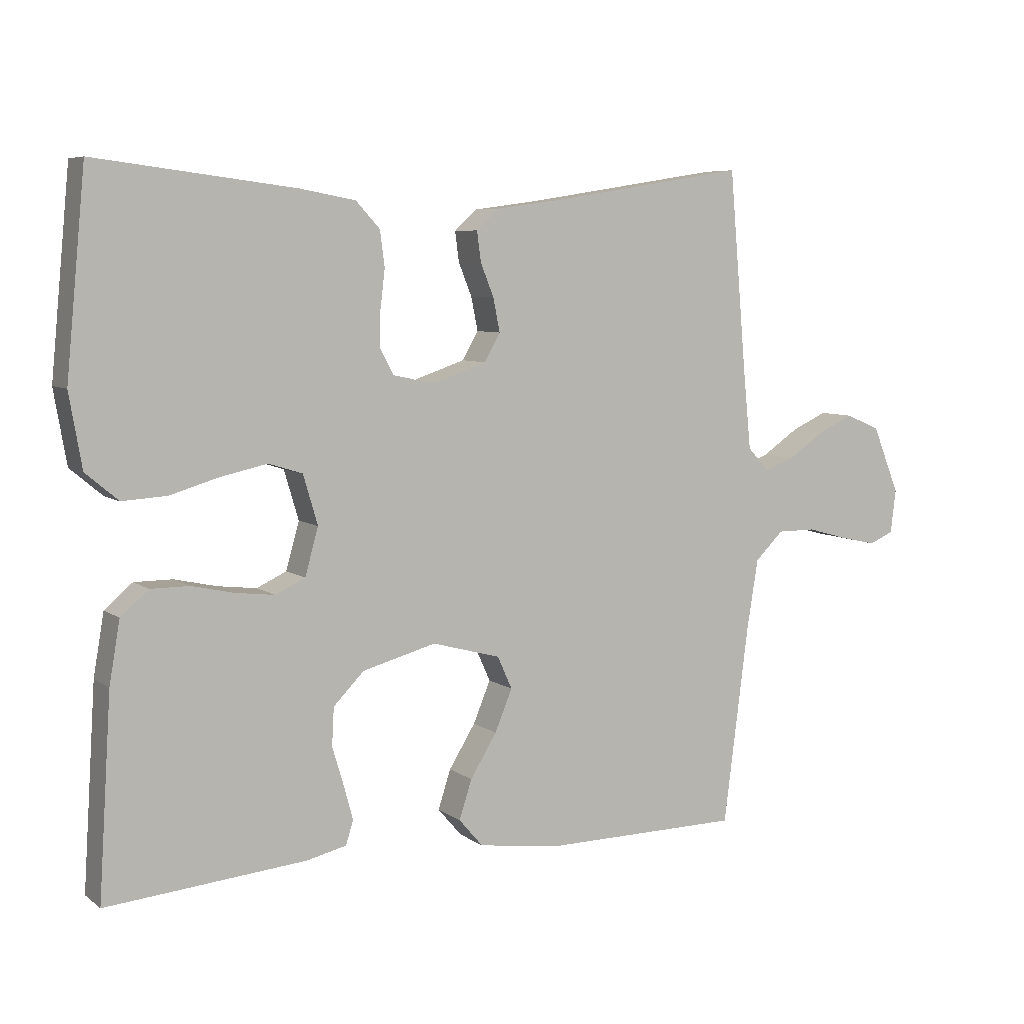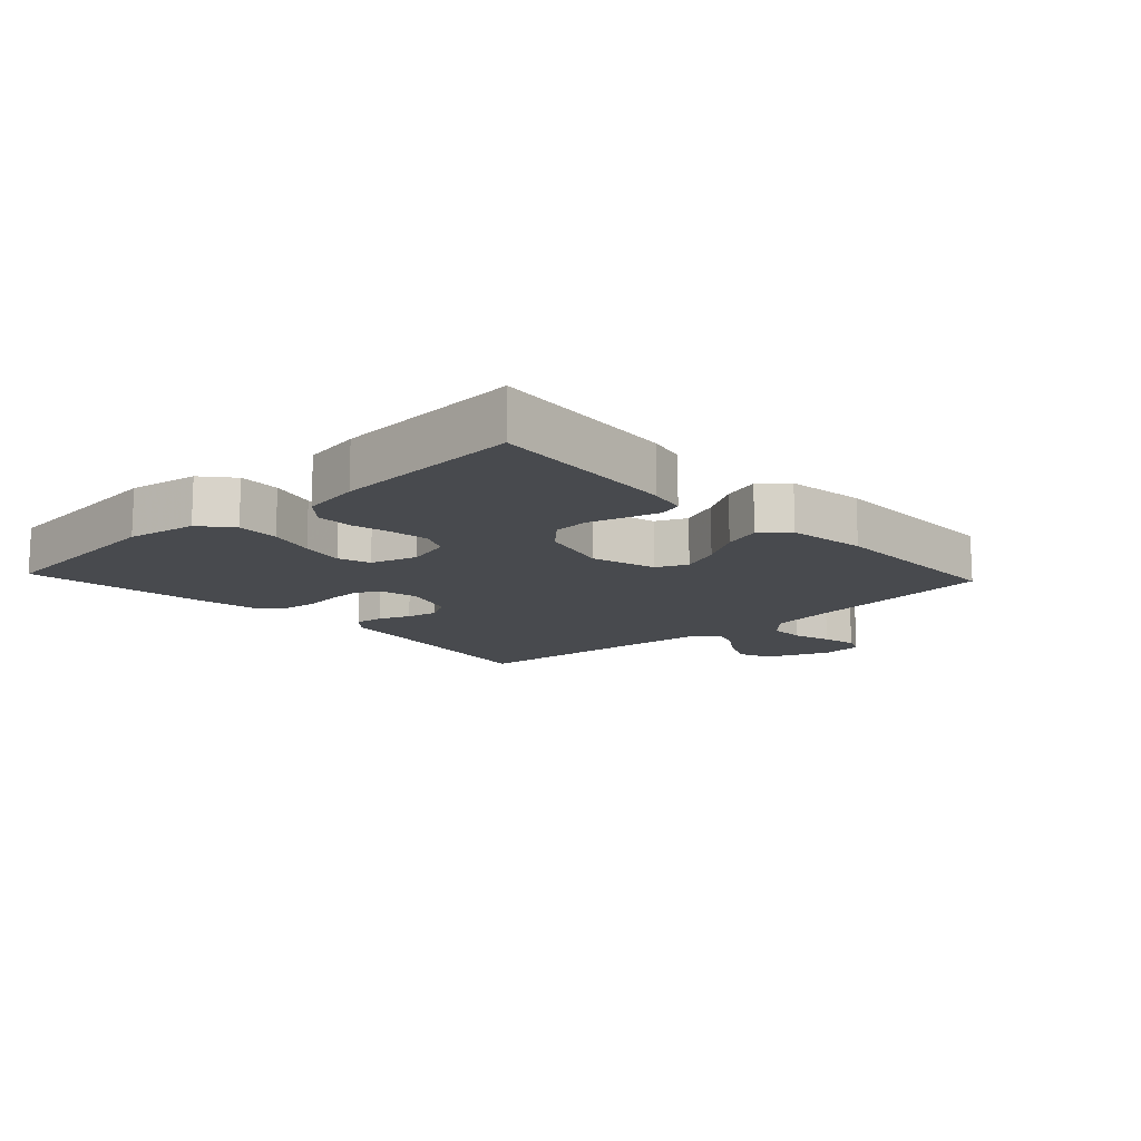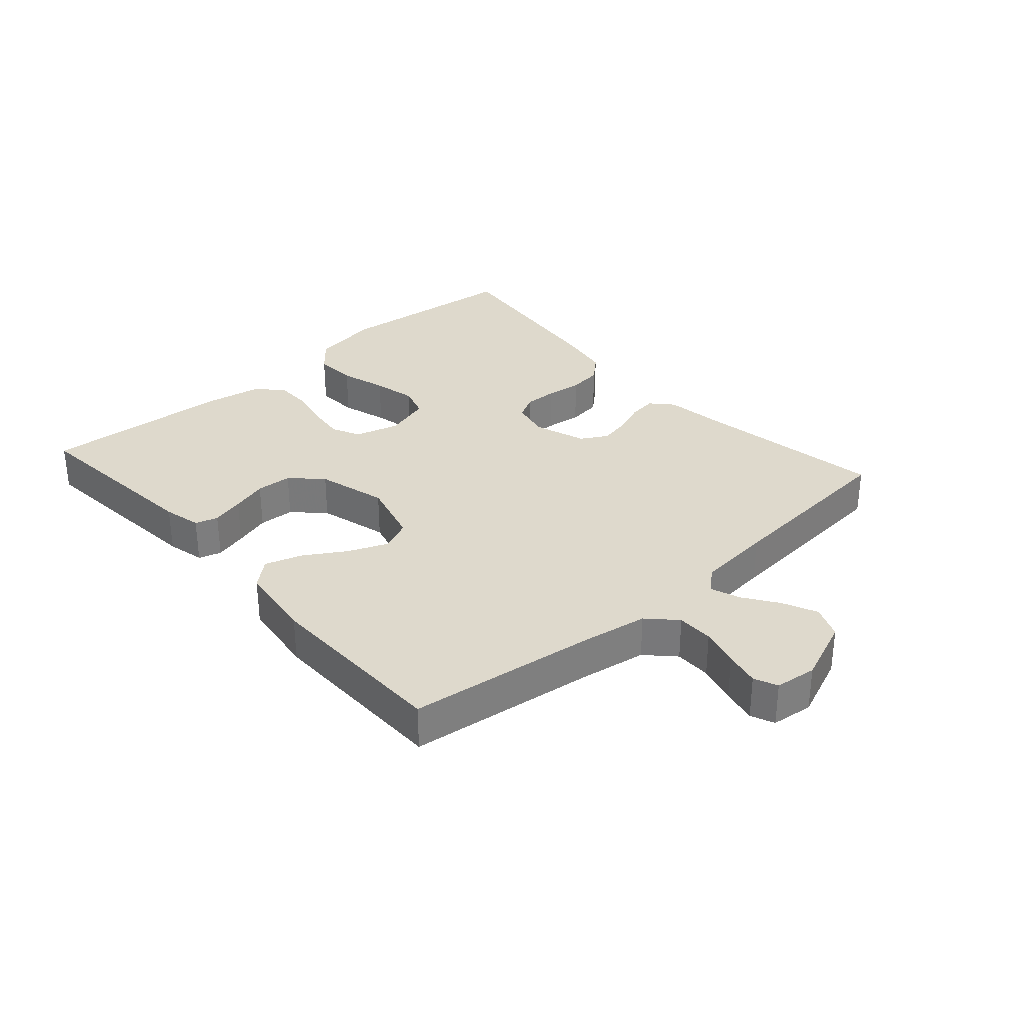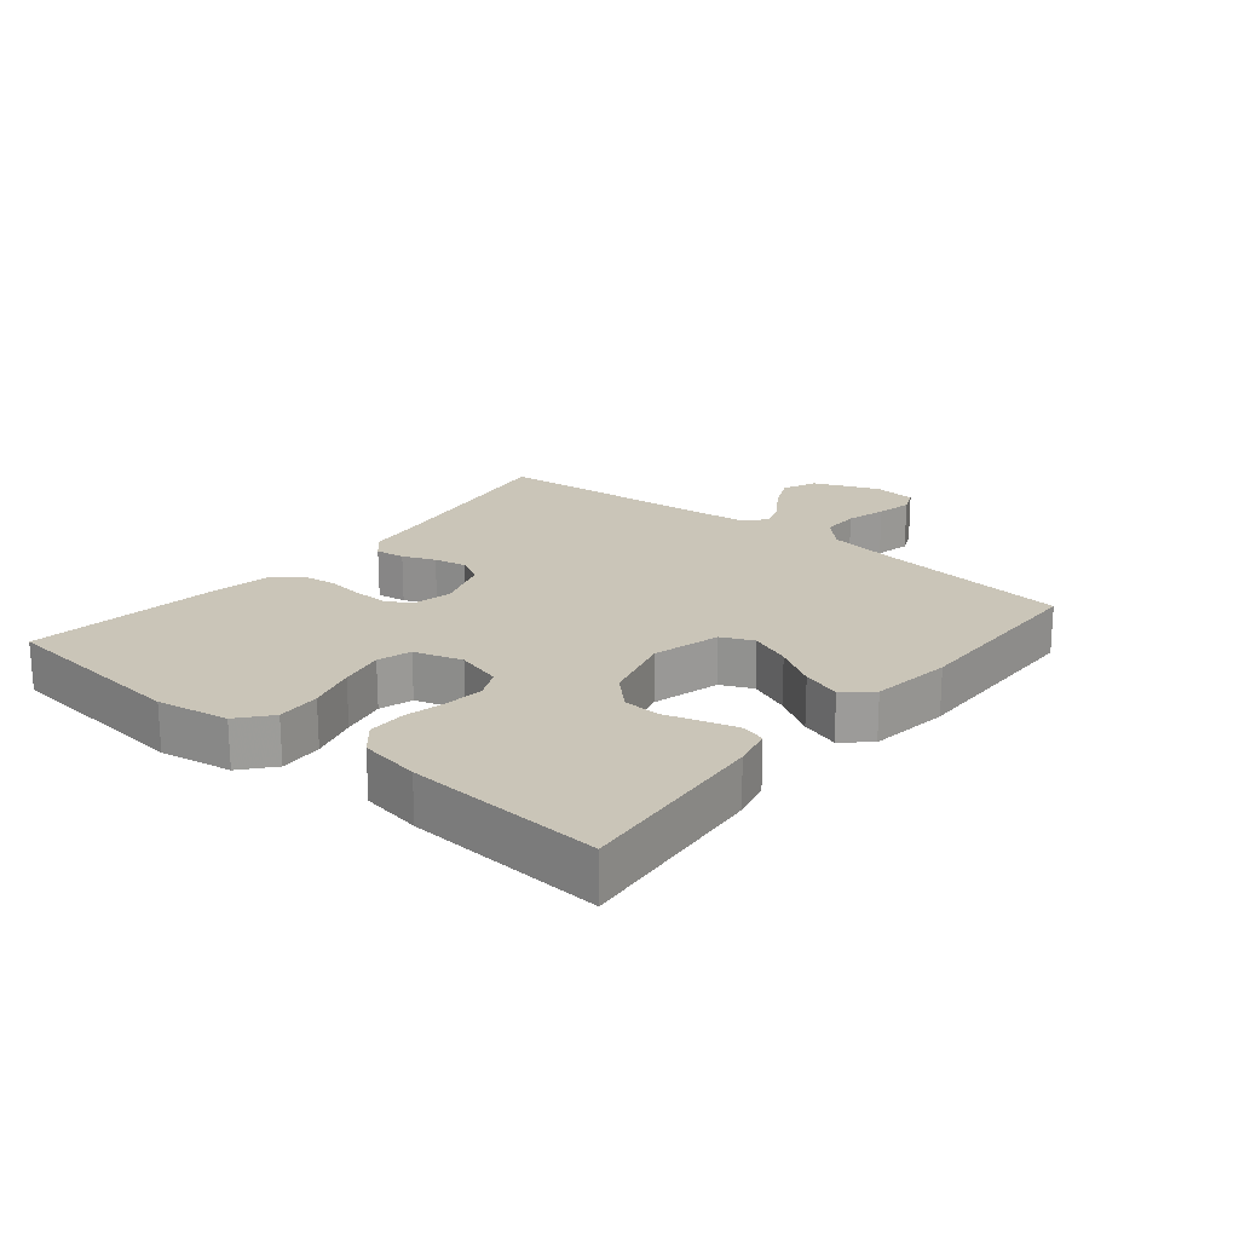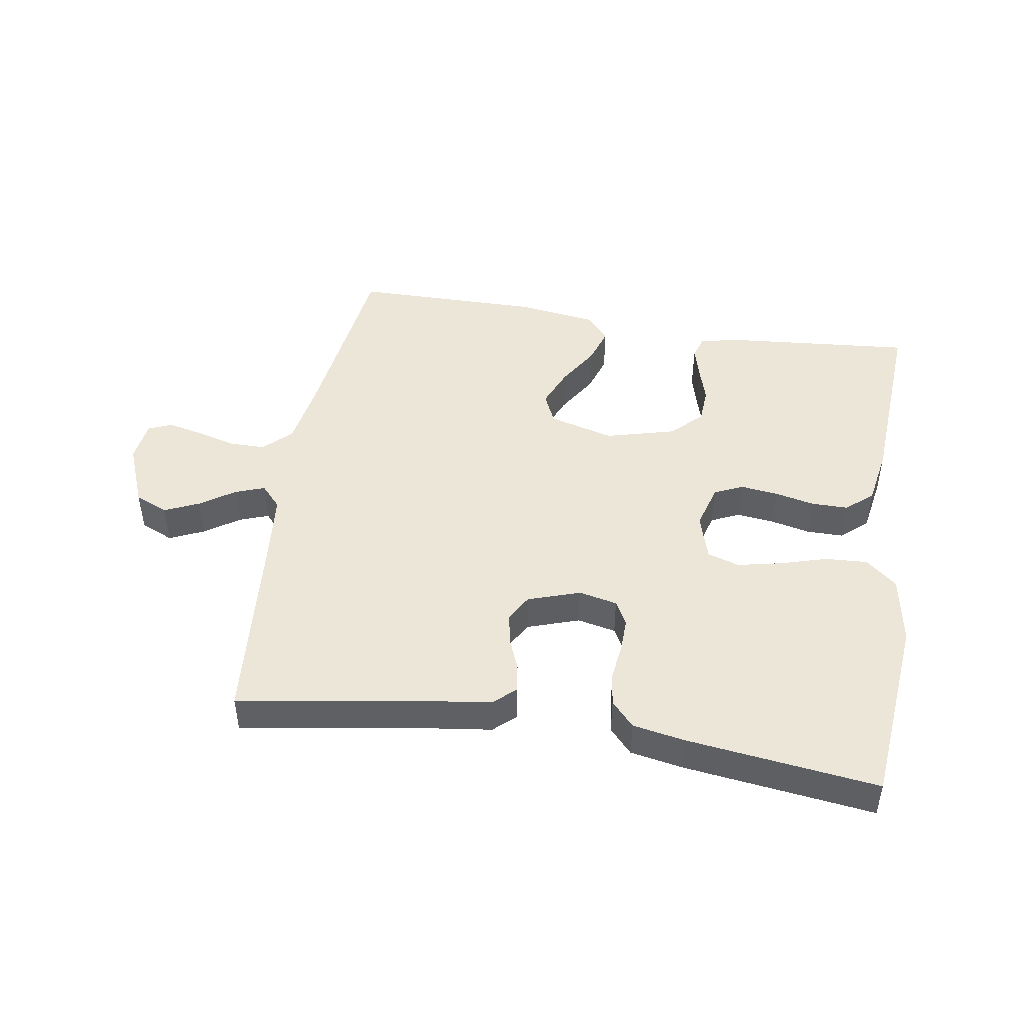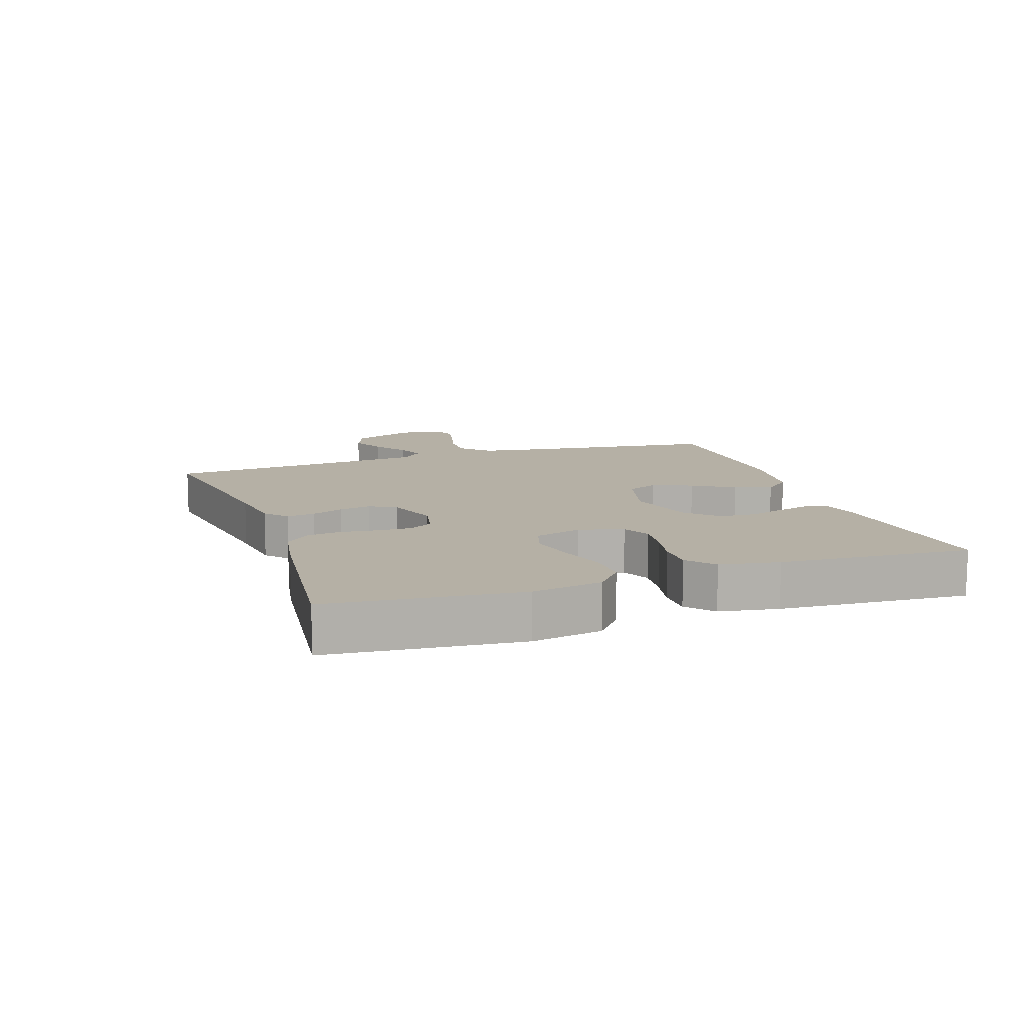
<metadata>
{"format":"obj","ext":"obj","renderer":"f3d","projection":"perspective","resolution":1024,"background":"white","views":[{"elev":6.6,"azim":152.2,"up":"+Z"},{"elev":-13.1,"azim":133.0,"up":"+Y"},{"elev":31.9,"azim":-131.6,"up":"+Y"},{"elev":20.3,"azim":129.3,"up":"+Y"},{"elev":46.5,"azim":9.3,"up":"+Y"},{"elev":11.7,"azim":71.1,"up":"+Y"}]}
</metadata>
<code>
v -0.5 0.07 0.5
v -0.2 0.07 0.452
v -0.104 0.07 0.439
v -0.07 0.07 0.408
v -0.076 0.07 0.363
v -0.096 0.07 0.313
v -0.106 0.07 0.263
v -0.082 0.07 0.221
v 0 0.07 0.193
v 0.061 0.07 0.206
v 0.082 0.07 0.244
v 0.081 0.07 0.297
v 0.074 0.07 0.355
v 0.081 0.07 0.409
v 0.117 0.07 0.448
v 0.2 0.07 0.463
v 0.5 0.07 0.5
v 0.529 0.07 0.2
v 0.51 0.07 0.09
v 0.461 0.07 0.049
v 0.394 0.07 0.053
v 0.32 0.07 0.075
v 0.251 0.07 0.09
v 0.2 0.07 0.074
v 0.178 0.07 0
v 0.198 0.07 -0.071
v 0.243 0.07 -0.092
v 0.302 0.07 -0.085
v 0.365 0.07 -0.071
v 0.423 0.07 -0.071
v 0.465 0.07 -0.107
v 0.481 0.07 -0.2
v 0.5 0.07 -0.5
v 0.2 0.07 -0.473
v 0.14 0.07 -0.459
v 0.129 0.07 -0.423
v 0.143 0.07 -0.371
v 0.16 0.07 -0.314
v 0.157 0.07 -0.257
v 0.111 0.07 -0.21
v 0 0.07 -0.18
v -0.103 0.07 -0.208
v -0.125 0.07 -0.257
v -0.099 0.07 -0.32
v -0.059 0.07 -0.385
v -0.04 0.07 -0.444
v -0.076 0.07 -0.486
v -0.2 0.07 -0.503
v -0.5 0.07 -0.5
v -0.538 0.07 -0.2
v -0.555 0.07 -0.095
v -0.598 0.07 -0.053
v -0.656 0.07 -0.053
v -0.718 0.07 -0.07
v -0.773 0.07 -0.082
v -0.81 0.07 -0.066
v -0.818 0.07 0
v -0.777 0.07 0.101
v -0.725 0.07 0.123
v -0.67 0.07 0.098
v -0.616 0.07 0.061
v -0.57 0.07 0.044
v -0.538 0.07 0.079
v -0.526 0.07 0.2
v -0.5 0 0.5
v -0.2 0 0.452
v -0.104 0 0.439
v -0.07 0 0.408
v -0.076 0 0.363
v -0.096 0 0.313
v -0.106 0 0.263
v -0.082 0 0.221
v 0 0 0.193
v 0.061 0 0.206
v 0.082 0 0.244
v 0.081 0 0.297
v 0.074 0 0.355
v 0.081 0 0.409
v 0.117 0 0.448
v 0.2 0 0.463
v 0.5 0 0.5
v 0.529 0 0.2
v 0.51 0 0.09
v 0.461 0 0.049
v 0.394 0 0.053
v 0.32 0 0.075
v 0.251 0 0.09
v 0.2 0 0.074
v 0.178 0 0
v 0.198 0 -0.071
v 0.243 0 -0.092
v 0.302 0 -0.085
v 0.365 0 -0.071
v 0.423 0 -0.071
v 0.465 0 -0.107
v 0.481 0 -0.2
v 0.5 0 -0.5
v 0.2 0 -0.473
v 0.14 0 -0.459
v 0.129 0 -0.423
v 0.143 0 -0.371
v 0.16 0 -0.314
v 0.157 0 -0.257
v 0.111 0 -0.21
v 0 0 -0.18
v -0.103 0 -0.208
v -0.125 0 -0.257
v -0.099 0 -0.32
v -0.059 0 -0.385
v -0.04 0 -0.444
v -0.076 0 -0.486
v -0.2 0 -0.503
v -0.5 0 -0.5
v -0.538 0 -0.2
v -0.555 0 -0.095
v -0.598 0 -0.053
v -0.656 0 -0.053
v -0.718 0 -0.07
v -0.773 0 -0.082
v -0.81 0 -0.066
v -0.818 0 0
v -0.777 0 0.101
v -0.725 0 0.123
v -0.67 0 0.098
v -0.616 0 0.061
v -0.57 0 0.044
v -0.538 0 0.079
v -0.526 0 0.2
f 58 59 60 61
f 58 61 62
f 57 58 62
f 56 57 62
f 53 54 55 56
f 53 56 62
f 52 53 62 63
f 47 48 49 50
f 47 50 51
f 44 45 46 47
f 43 44 47 51
f 42 43 51 52
f 35 36 37 38
f 33 34 35 38
f 33 38 39
f 32 33 39 40
f 28 29 30 31
f 27 28 31 32
f 19 20 21 22
f 19 22 23
f 18 19 23
f 17 18 23 24
f 15 16 17 24
f 12 13 14 15
f 11 12 15 24
f 3 4 5 6
f 2 3 6 7
f 64 1 2 7
f 63 64 7 8
f 41 42 52 63
f 41 63 8 9
f 27 32 40 41
f 26 27 41
f 25 26 41 9
f 10 11 24 25
f 9 10 25
f 125 124 123 122
f 126 125 122
f 126 122 121
f 126 121 120
f 120 119 118 117
f 126 120 117
f 127 126 117 116
f 114 113 112 111
f 115 114 111
f 111 110 109 108
f 115 111 108 107
f 116 115 107 106
f 102 101 100 99
f 102 99 98 97
f 103 102 97
f 104 103 97 96
f 95 94 93 92
f 96 95 92 91
f 86 85 84 83
f 87 86 83
f 87 83 82
f 88 87 82 81
f 88 81 80 79
f 79 78 77 76
f 88 79 76 75
f 70 69 68 67
f 71 70 67 66
f 71 66 65 128
f 72 71 128 127
f 127 116 106 105
f 73 72 127 105
f 105 104 96 91
f 105 91 90
f 73 105 90 89
f 89 88 75 74
f 89 74 73
f 1 65 66 2
f 2 66 67 3
f 3 67 68 4
f 4 68 69 5
f 5 69 70 6
f 6 70 71 7
f 7 71 72 8
f 8 72 73 9
f 9 73 74 10
f 10 74 75 11
f 11 75 76 12
f 12 76 77 13
f 13 77 78 14
f 14 78 79 15
f 15 79 80 16
f 16 80 81 17
f 17 81 82 18
f 18 82 83 19
f 19 83 84 20
f 20 84 85 21
f 21 85 86 22
f 22 86 87 23
f 23 87 88 24
f 24 88 89 25
f 25 89 90 26
f 26 90 91 27
f 27 91 92 28
f 28 92 93 29
f 29 93 94 30
f 30 94 95 31
f 31 95 96 32
f 32 96 97 33
f 33 97 98 34
f 34 98 99 35
f 35 99 100 36
f 36 100 101 37
f 37 101 102 38
f 38 102 103 39
f 39 103 104 40
f 40 104 105 41
f 41 105 106 42
f 42 106 107 43
f 43 107 108 44
f 44 108 109 45
f 45 109 110 46
f 46 110 111 47
f 47 111 112 48
f 48 112 113 49
f 49 113 114 50
f 50 114 115 51
f 51 115 116 52
f 52 116 117 53
f 53 117 118 54
f 54 118 119 55
f 55 119 120 56
f 56 120 121 57
f 57 121 122 58
f 58 122 123 59
f 59 123 124 60
f 60 124 125 61
f 61 125 126 62
f 62 126 127 63
f 63 127 128 64
f 64 128 65 1

</code>
